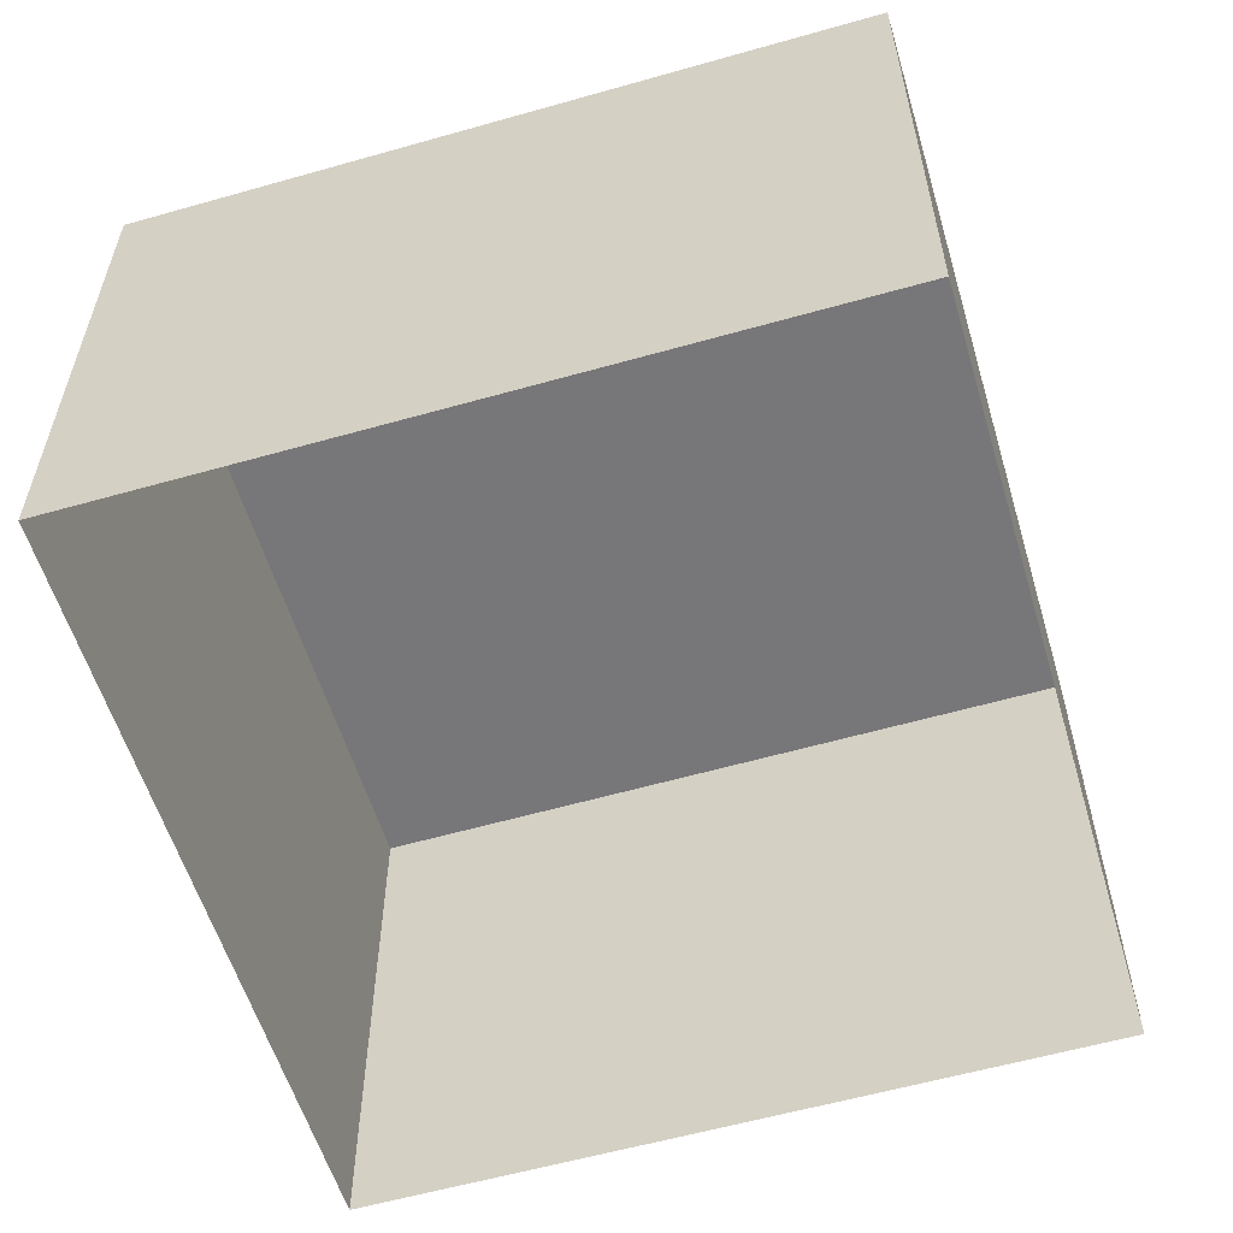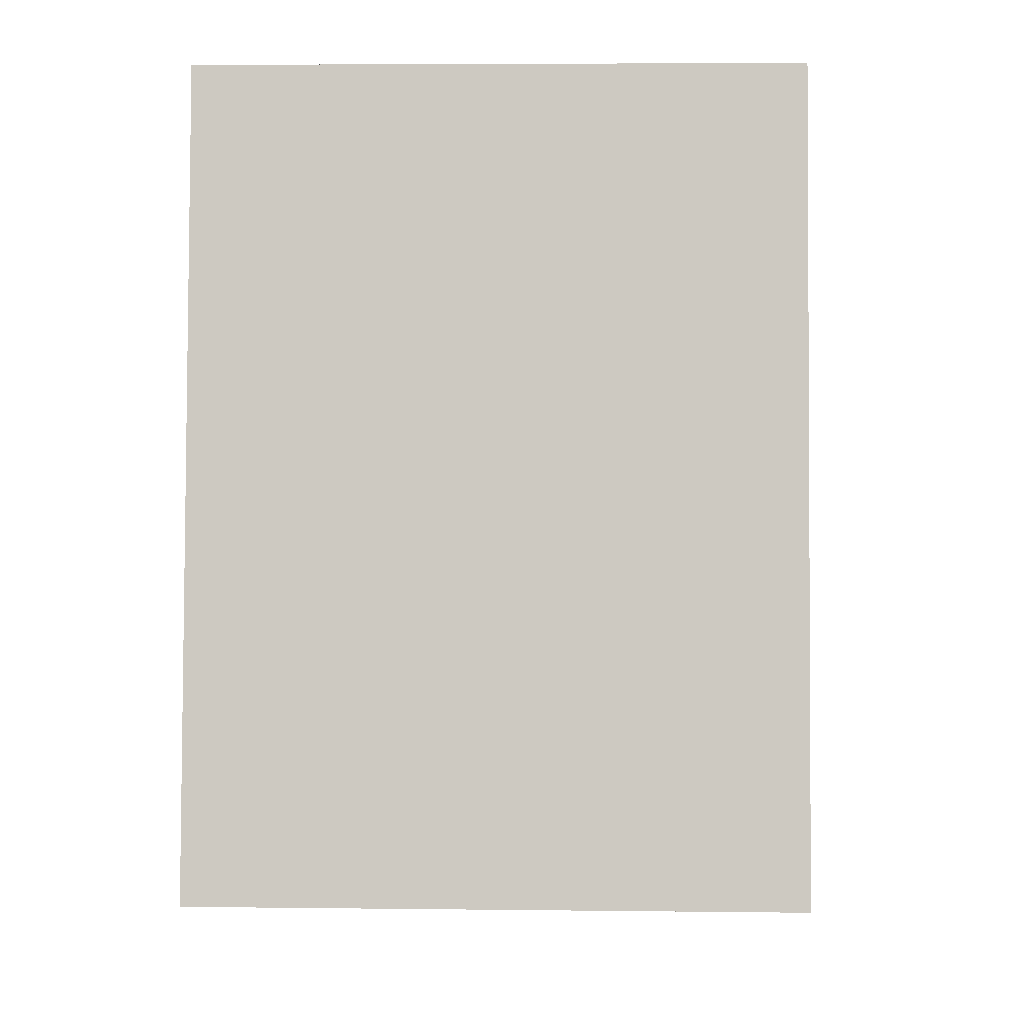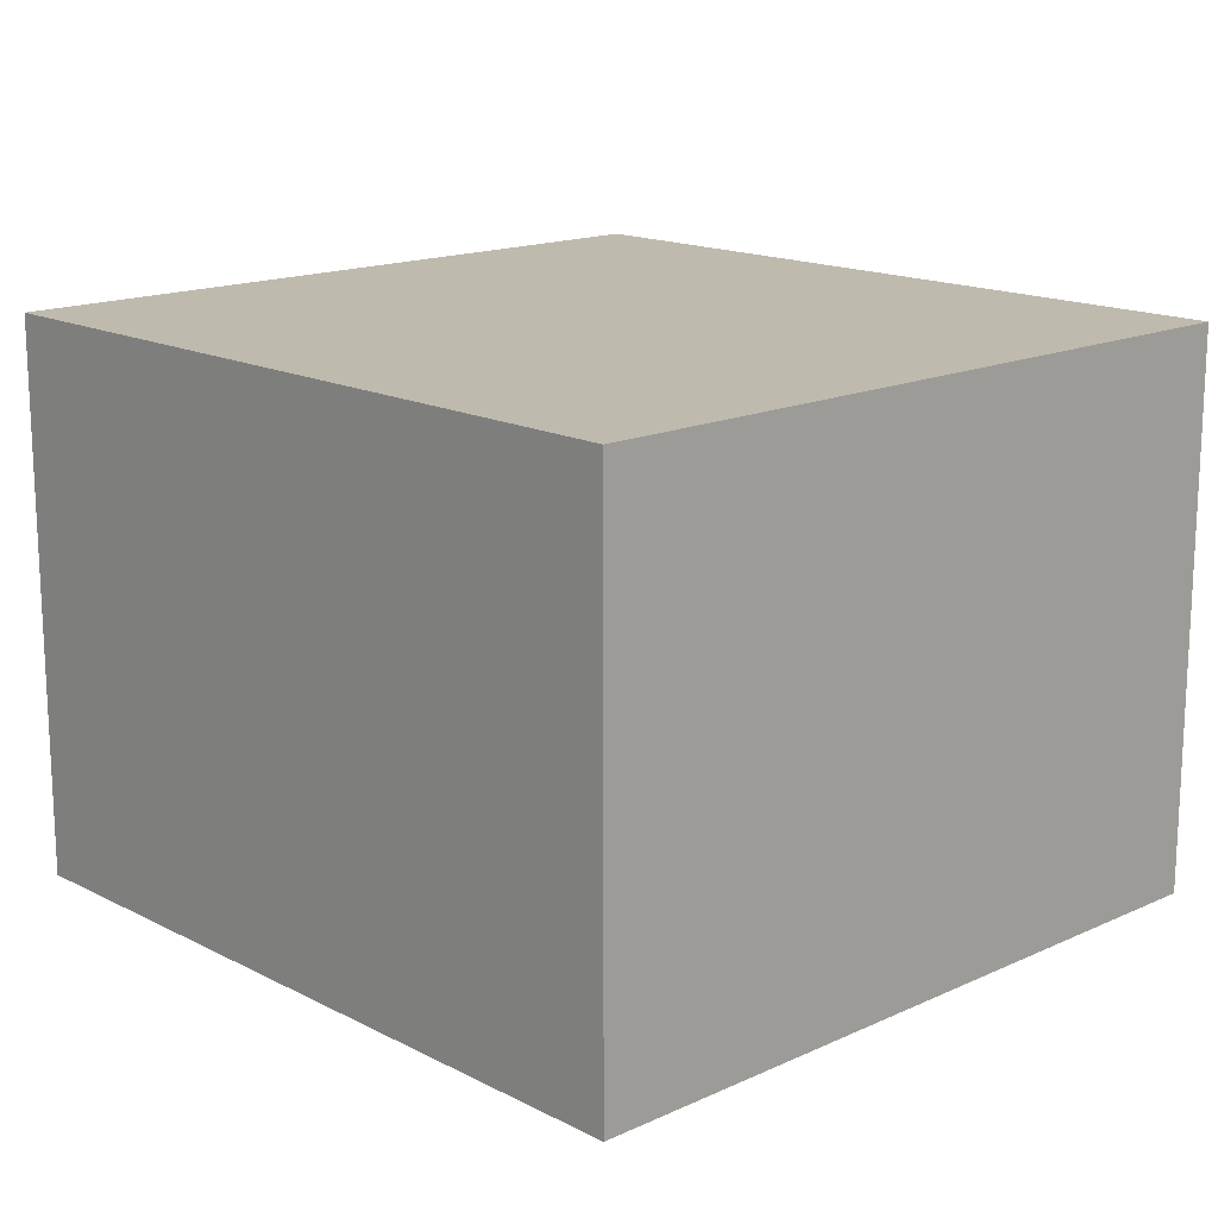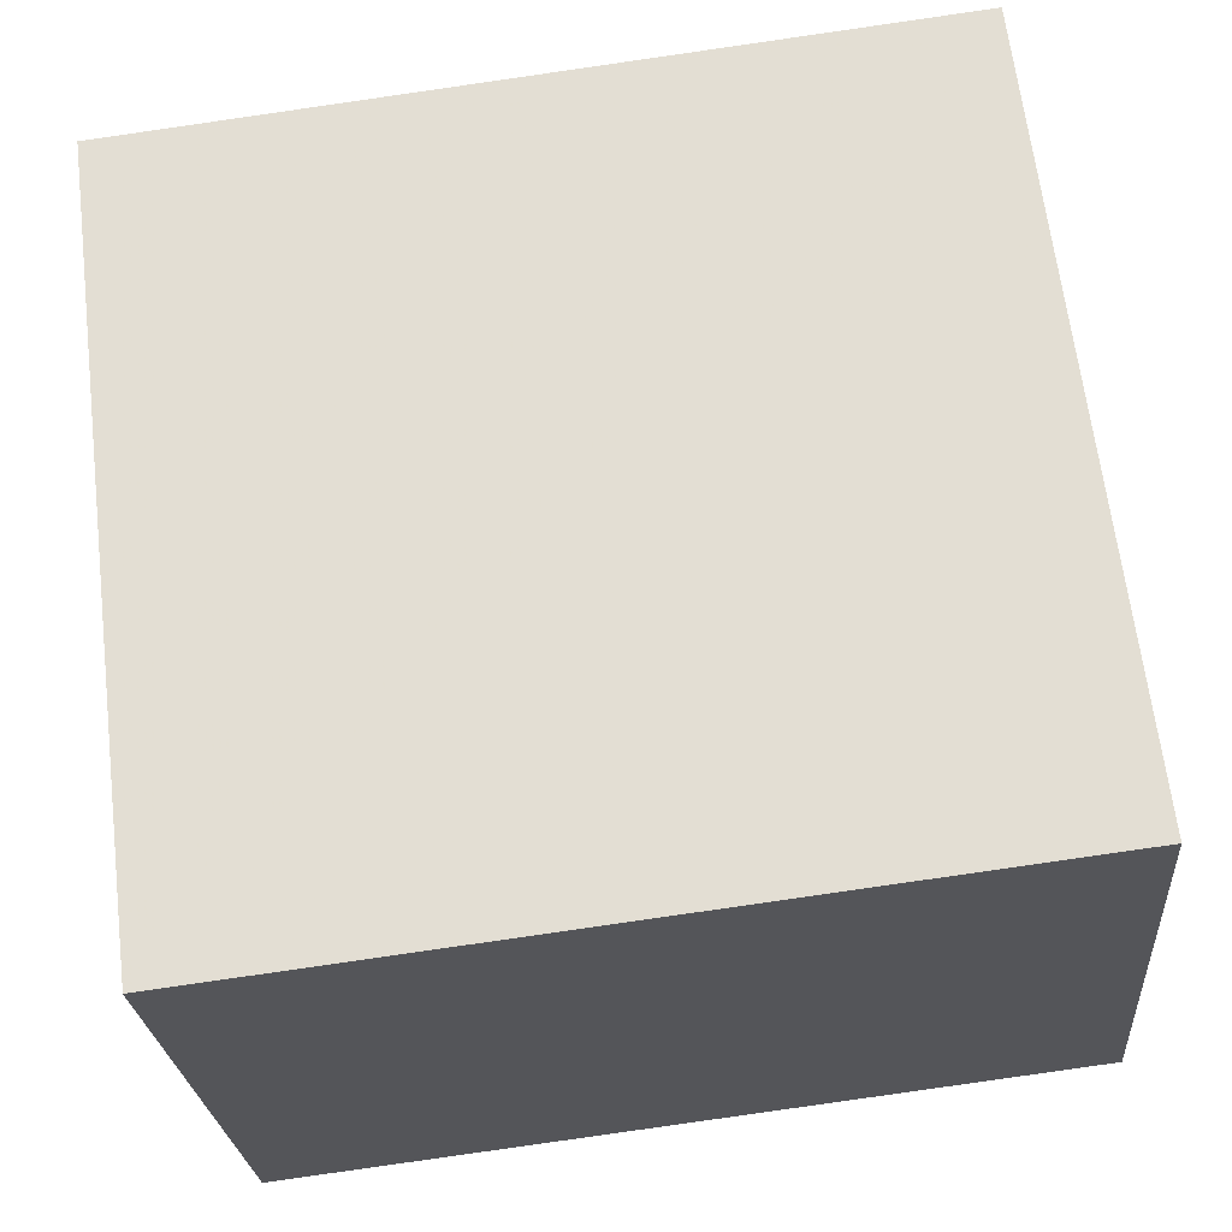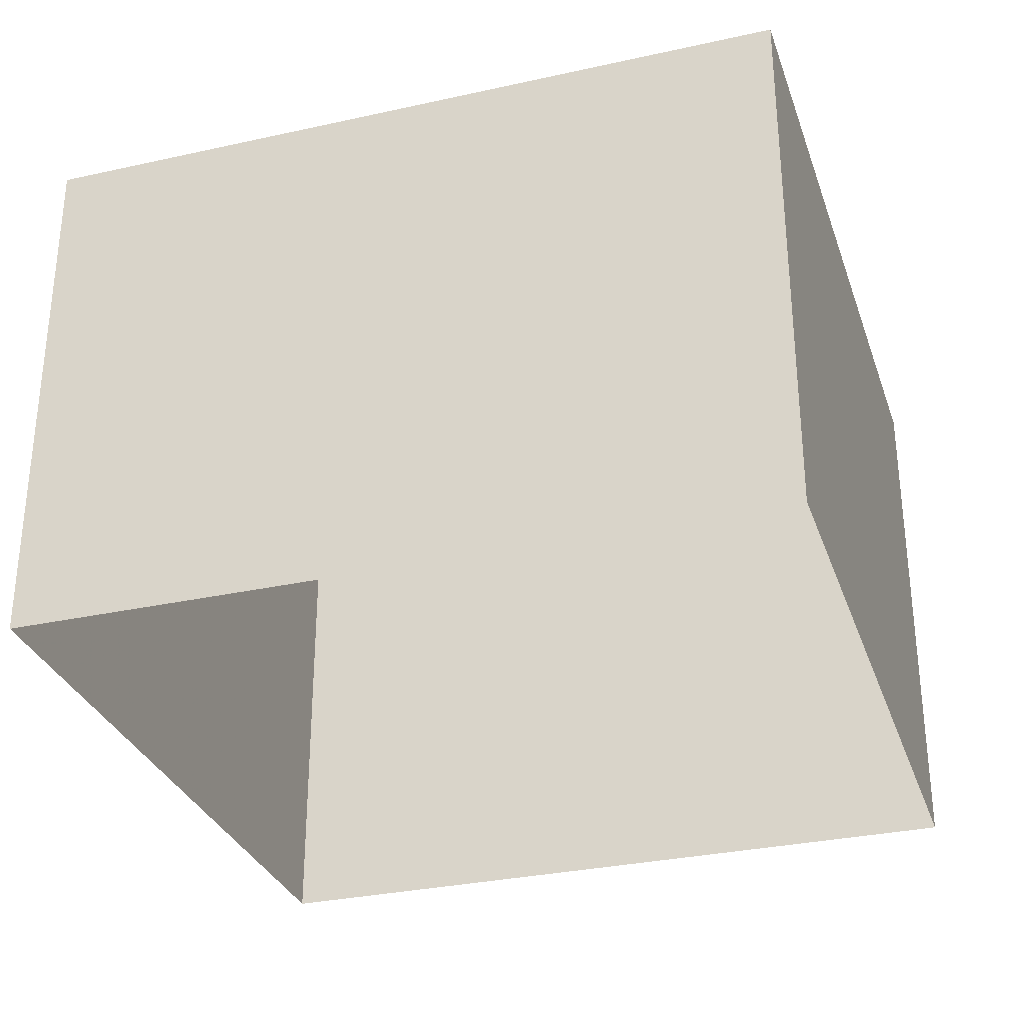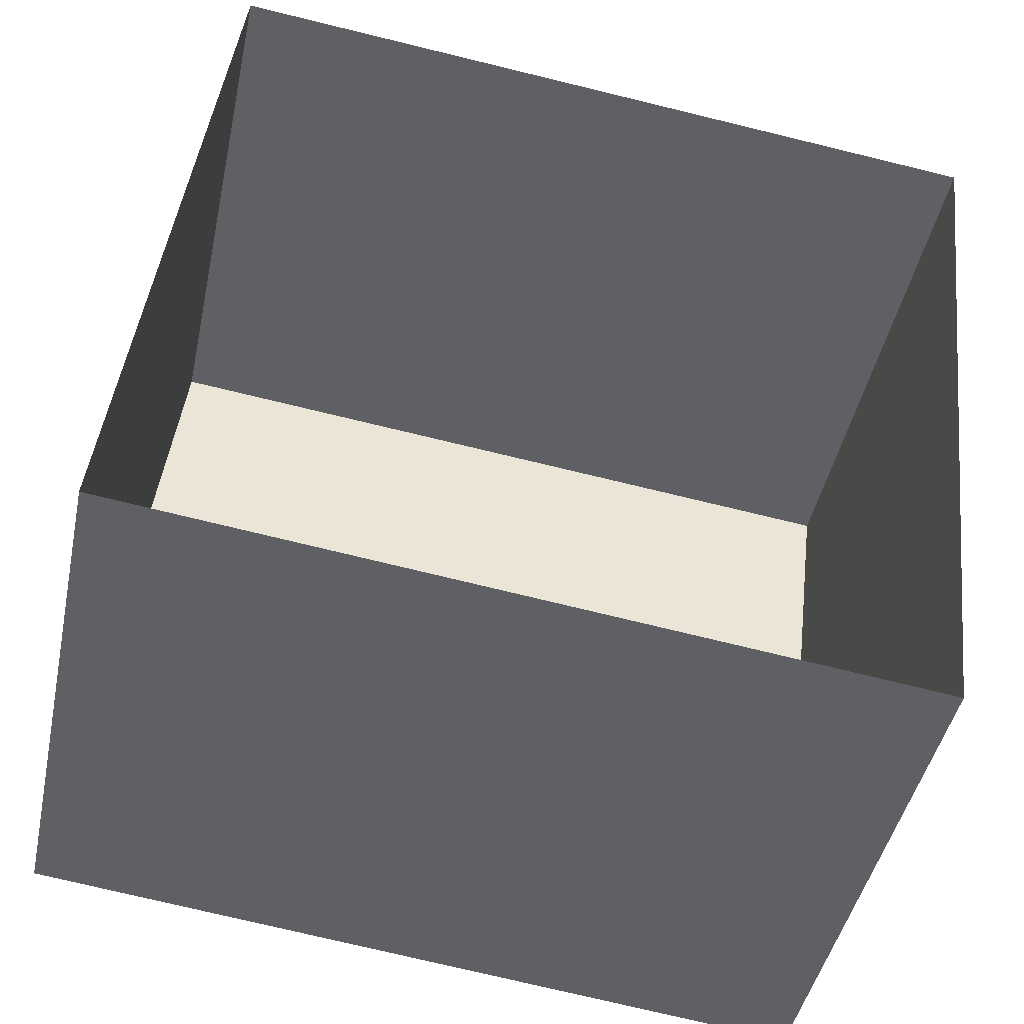
<metadata>
{"format":"obj","ext":"obj","renderer":"f3d","projection":"perspective","resolution":1024,"background":"white","views":[{"elev":-57.2,"azim":113.4,"up":"+Z"},{"elev":2.8,"azim":92.1,"up":"+Y"},{"elev":15.8,"azim":53.3,"up":"+Z"},{"elev":-25.1,"azim":4.5,"up":"+Y"},{"elev":-31.0,"azim":24.4,"up":"+Z"},{"elev":-44.4,"azim":168.1,"up":"+Y"}]}
</metadata>
<code>
v -2.232e+05 -1.272e+05 17.89
v -2.232e+05 -1.272e+05 17.89
v -2.232e+05 -1.272e+05 17.89
v -2.232e+05 -1.272e+05 17.89
v -2.232e+05 -1.272e+05 21.65
v -2.232e+05 -1.272e+05 21.65
v -2.232e+05 -1.272e+05 21.65
v -2.232e+05 -1.272e+05 21.65
f 1 2 3
f 1 4 2
f 5 6 7
f 5 8 6
f 8 2 4
f 8 5 2
f 8 4 1
f 6 8 1
f 6 1 3
f 7 6 3
f 7 3 2
f 5 7 2

</code>
